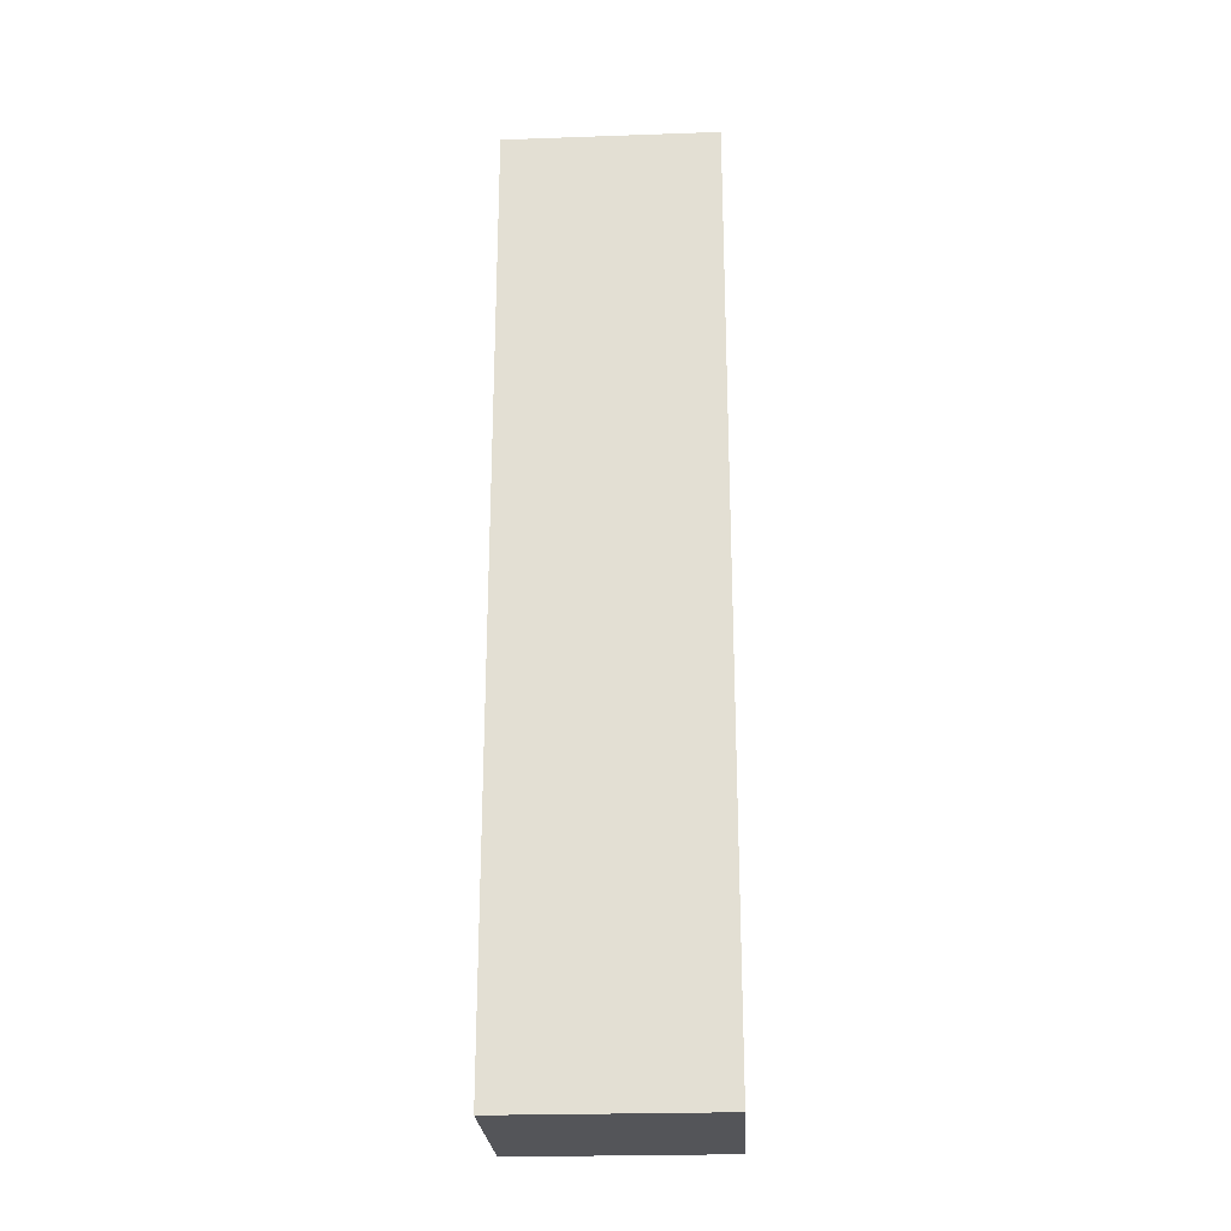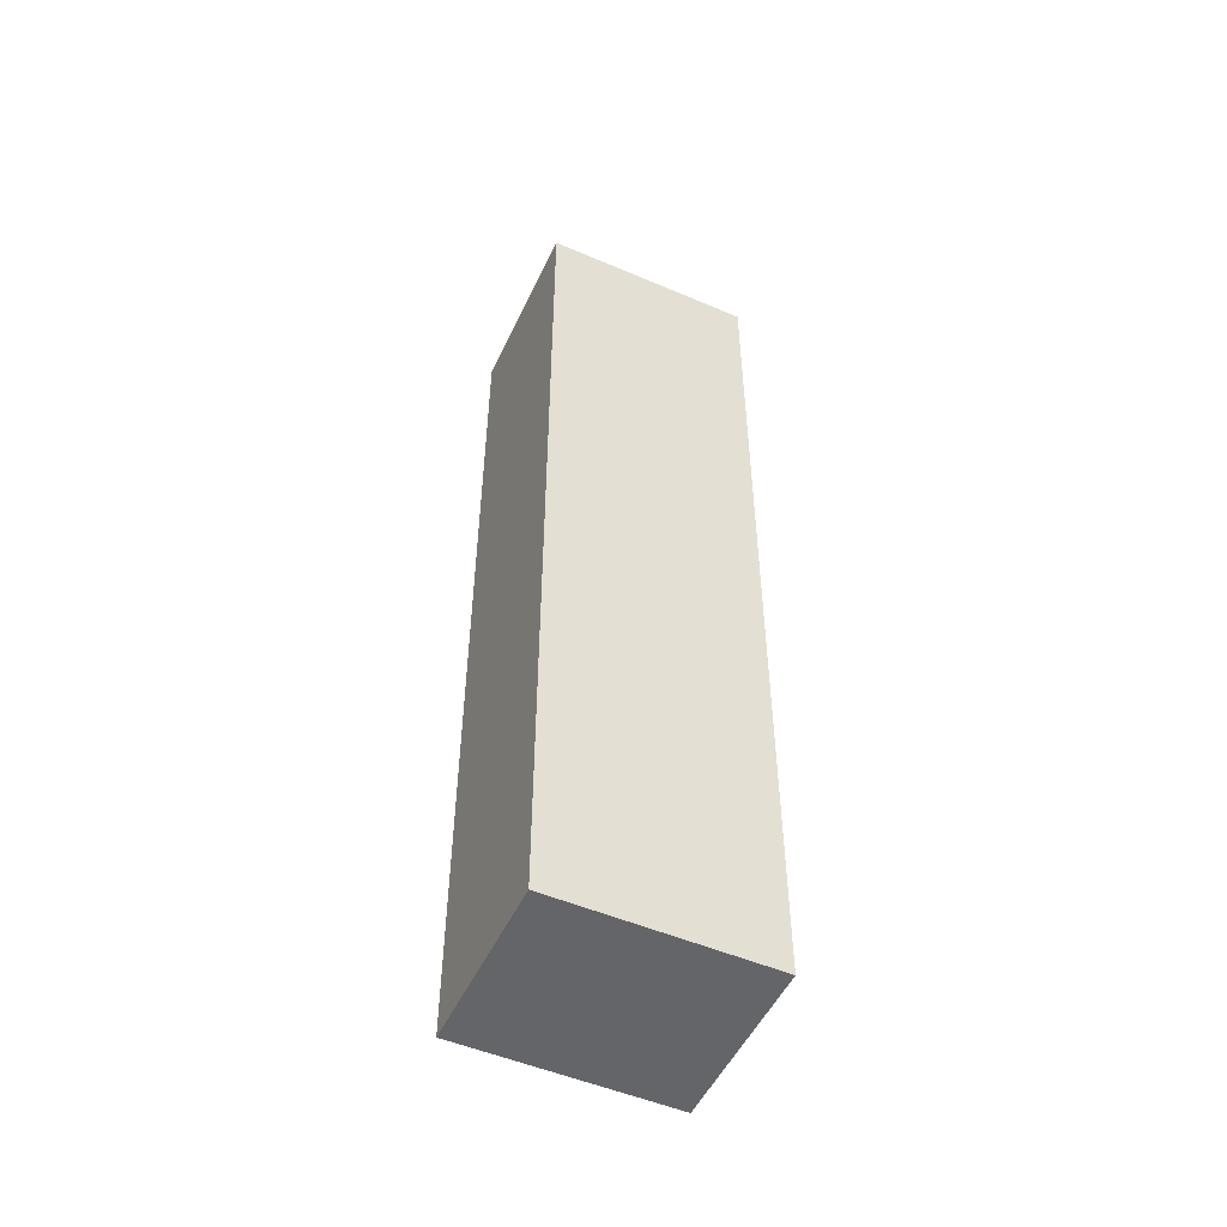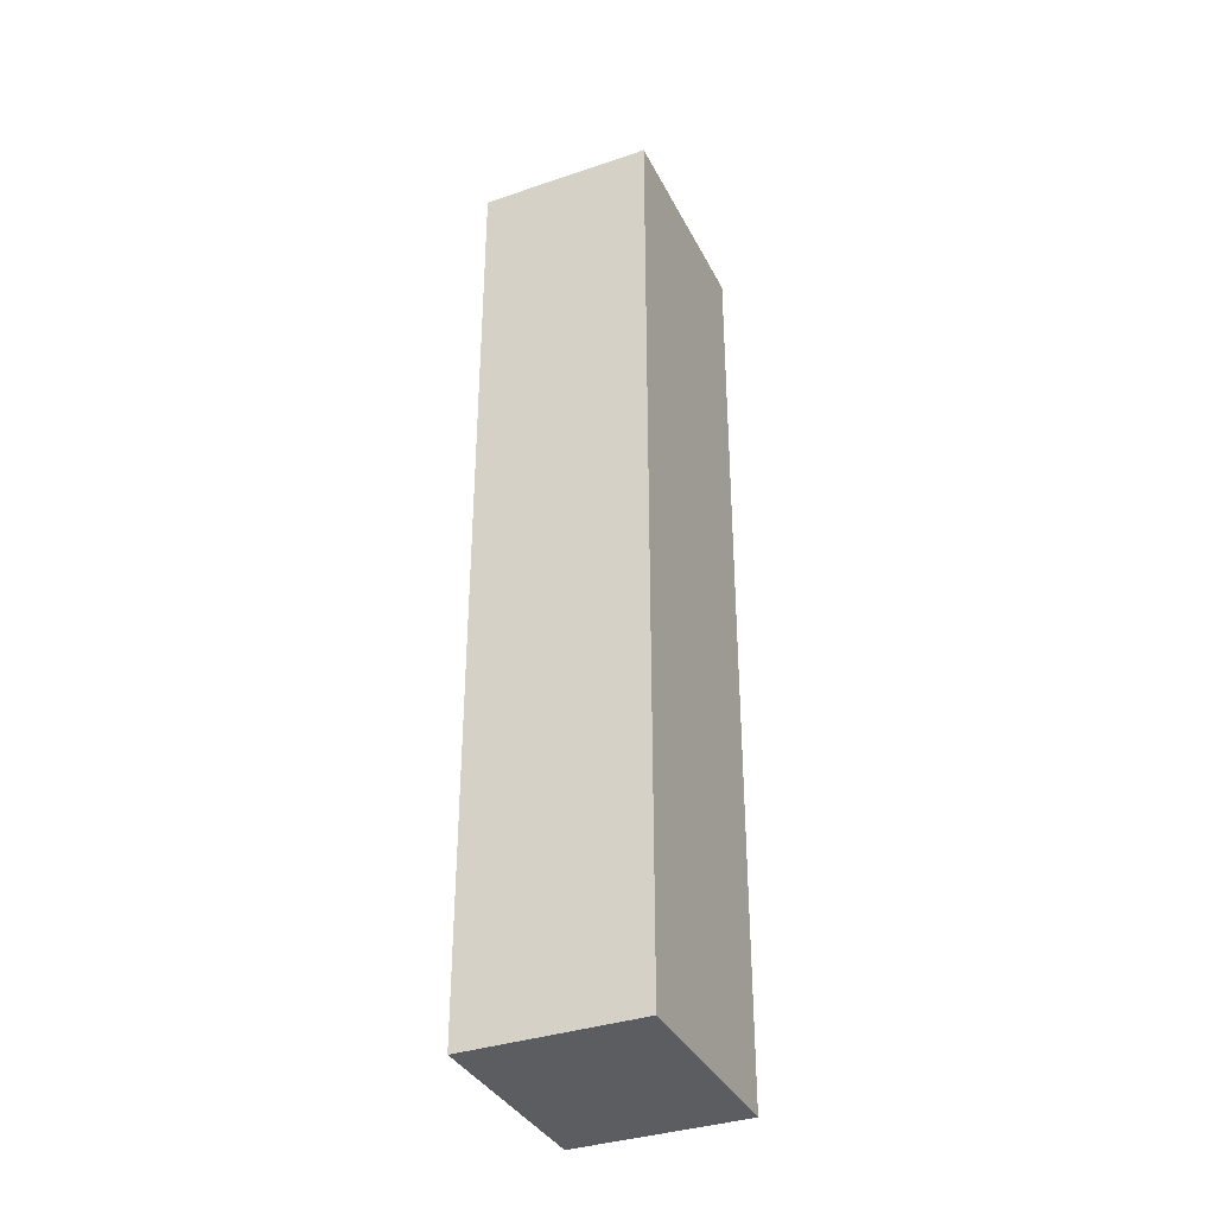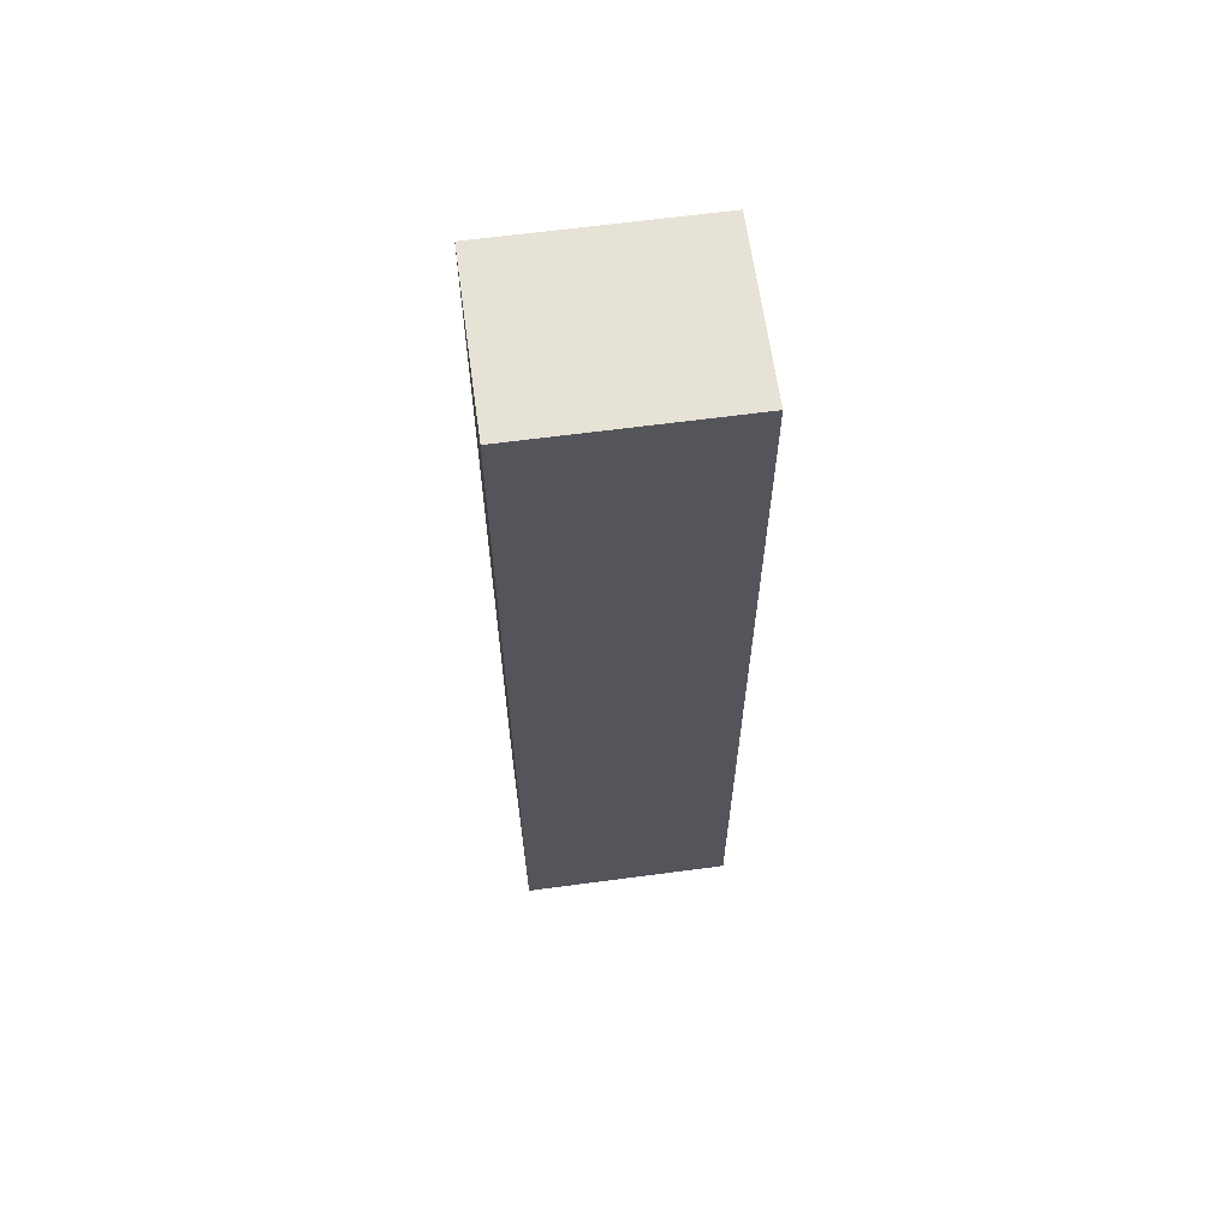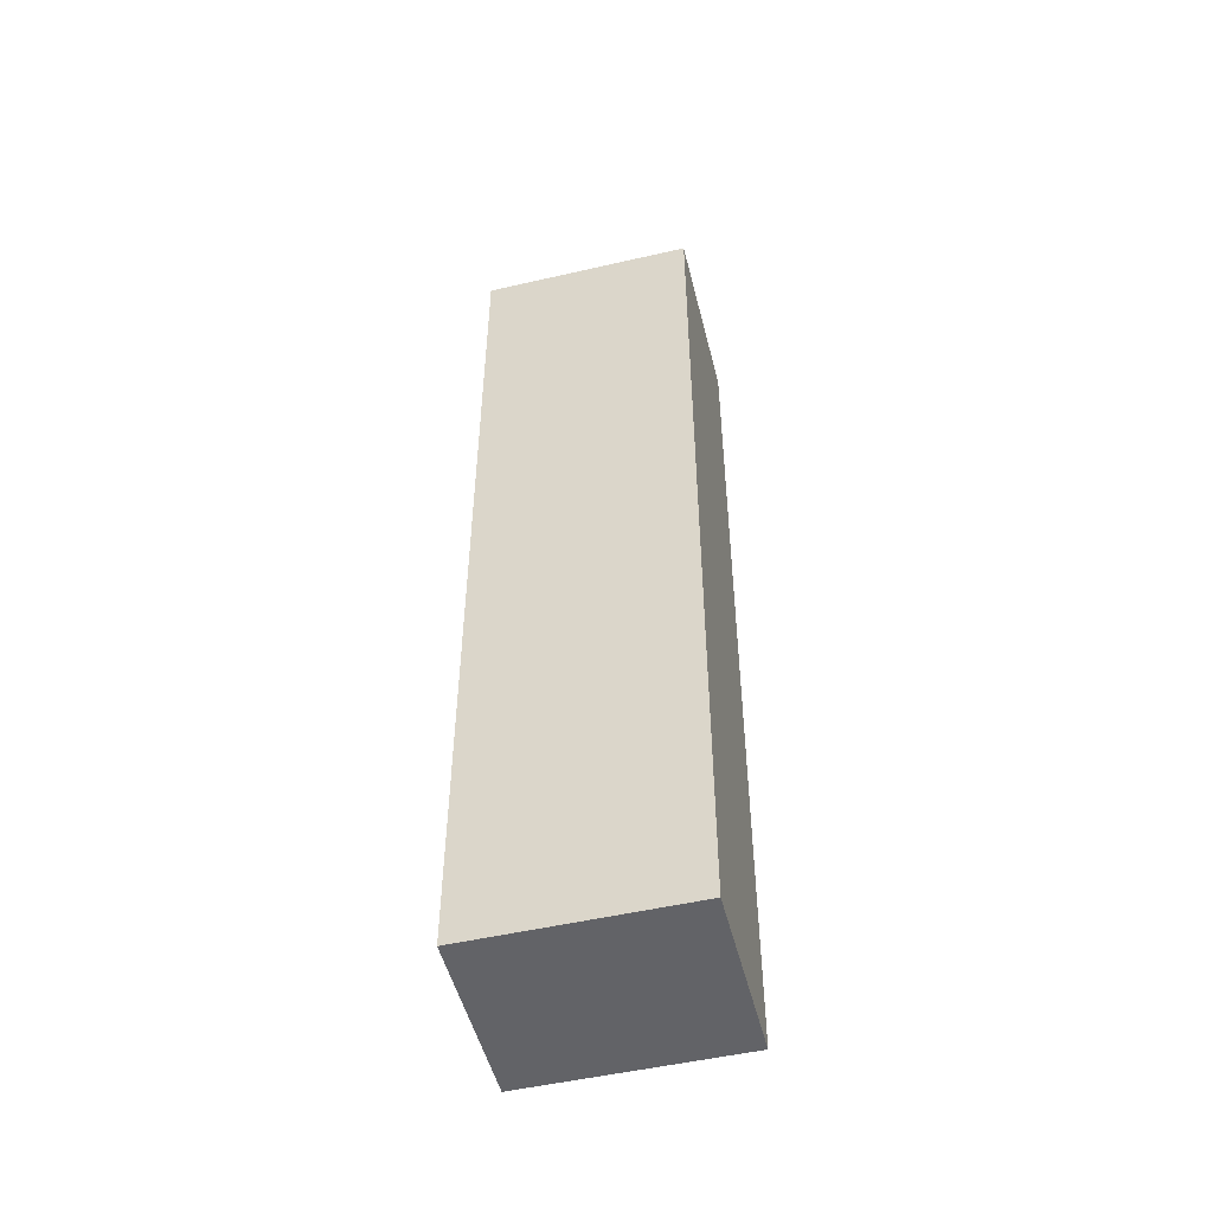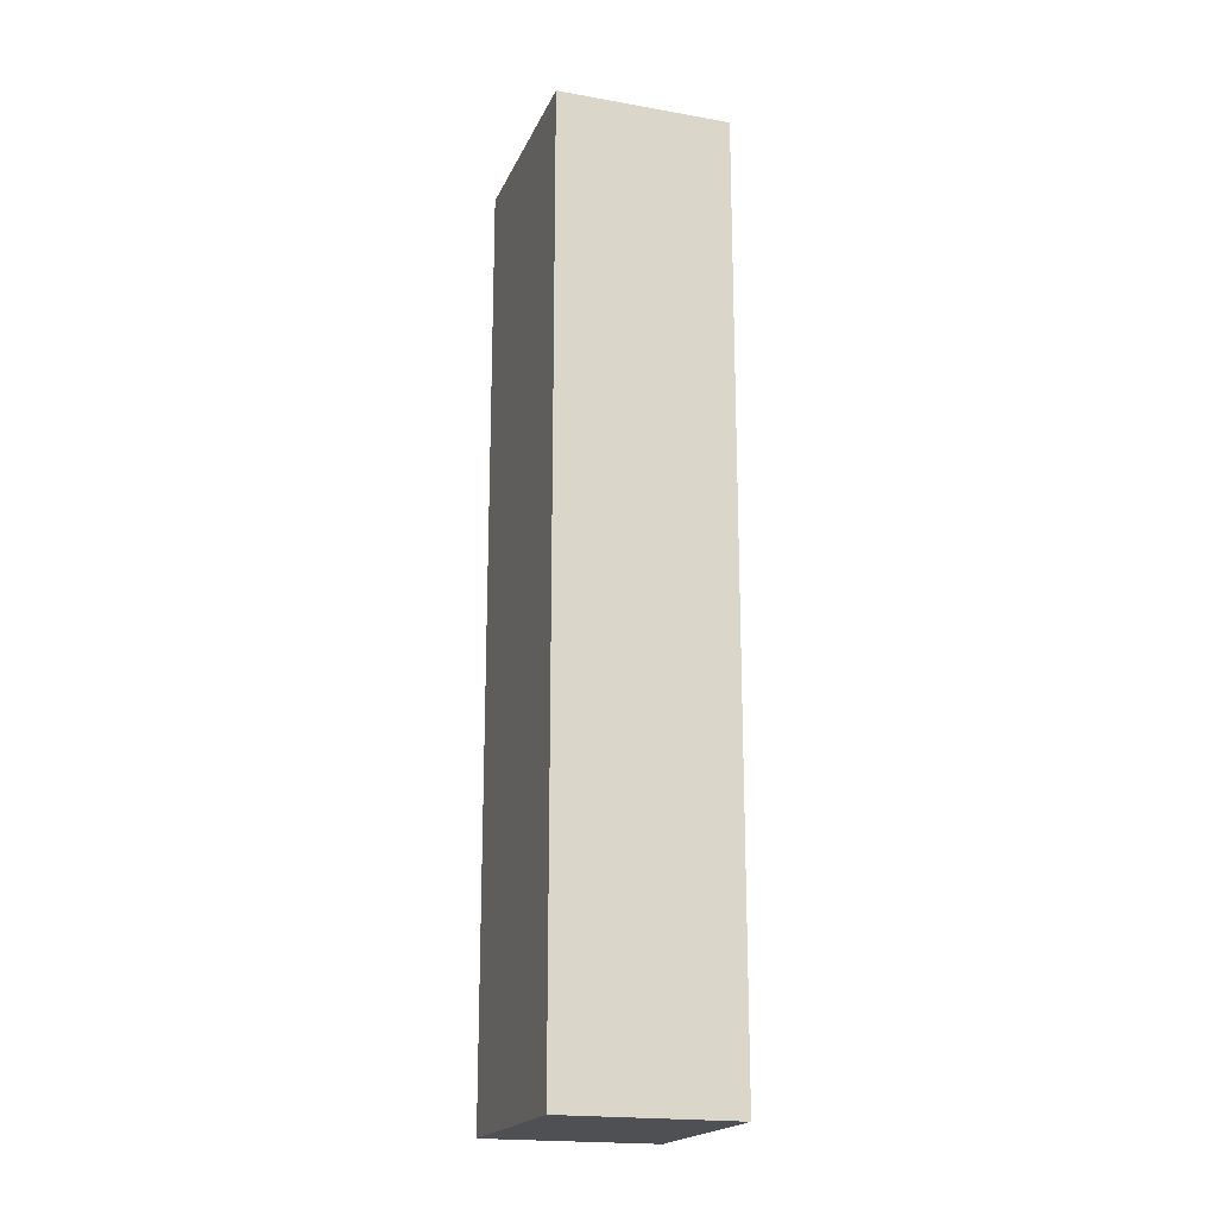
<metadata>
{"format":"obj","ext":"obj","renderer":"f3d","projection":"perspective","resolution":1024,"background":"white","views":[{"elev":-24.6,"azim":147.4,"up":"+Y"},{"elev":-51.5,"azim":-60.7,"up":"+Y"},{"elev":-35.8,"azim":-101.8,"up":"+Y"},{"elev":63.6,"azim":136.4,"up":"+Y"},{"elev":-51.0,"azim":158.2,"up":"+Y"},{"elev":-19.2,"azim":-144.3,"up":"+Y"}]}
</metadata>
<code>
v  2.793 9.535 -0.169
v  0 9.535 5.839e-16
v  1.755 9.535 1.268
v  1.039 9.535 -1.439
v  1.755 -7.764e-17 1.268
v  2.793 1.035e-17 -0.169
v  1.039 8.811e-17 -1.439
v  0 0 0
g defaultobject
f 1 2 3
f 2 1 4
f 5 1 3
f 1 5 6
f 6 4 1
f 4 6 7
f 7 2 4
f 2 7 8
f 8 3 2
f 3 8 5
f 8 6 5
f 6 8 7

</code>
